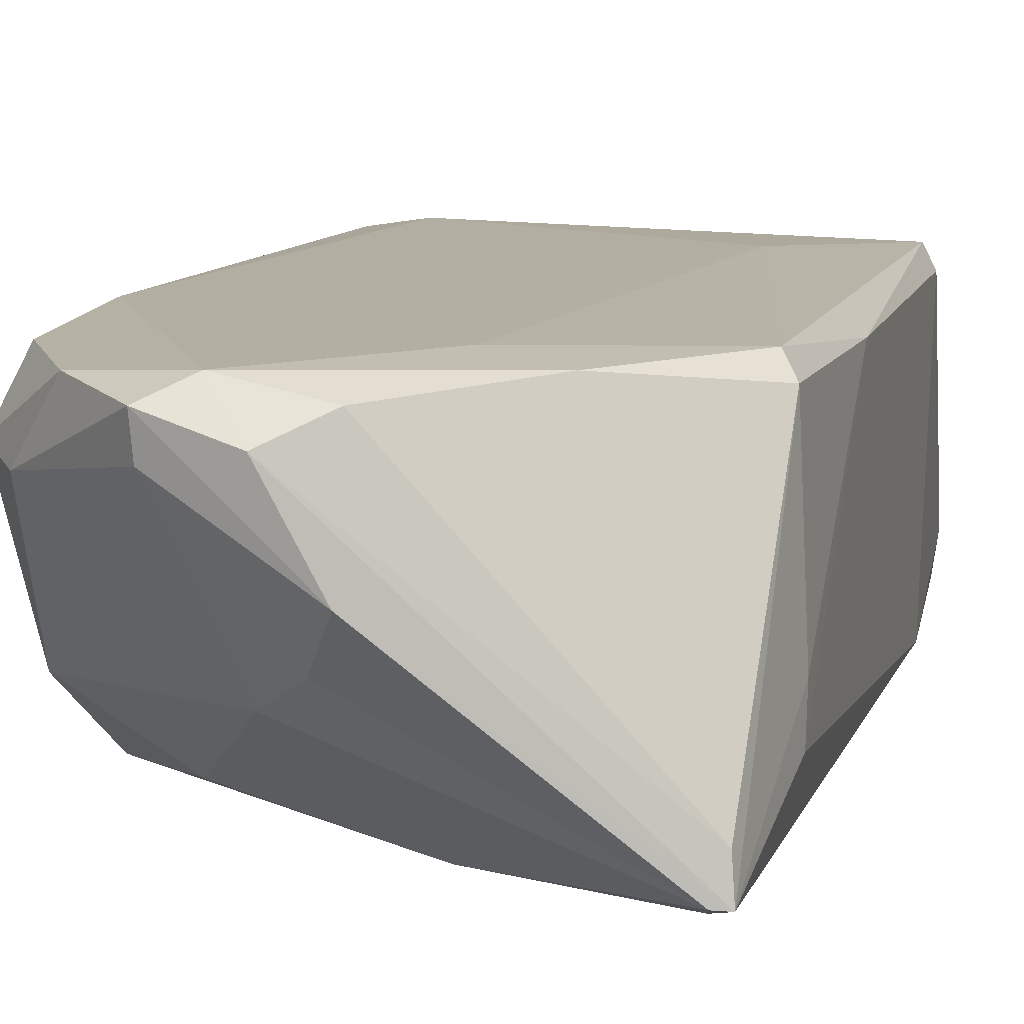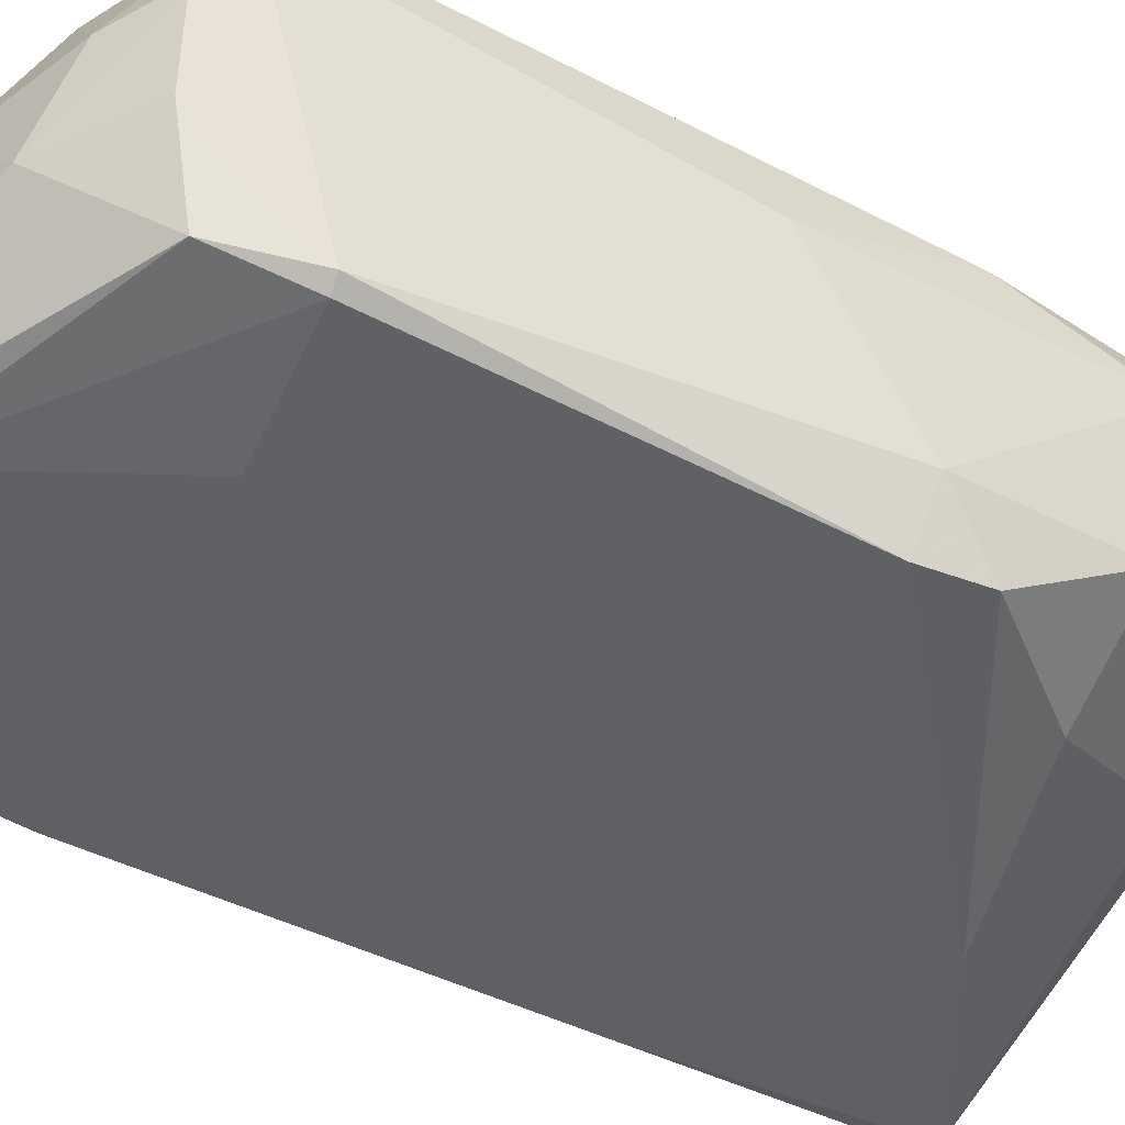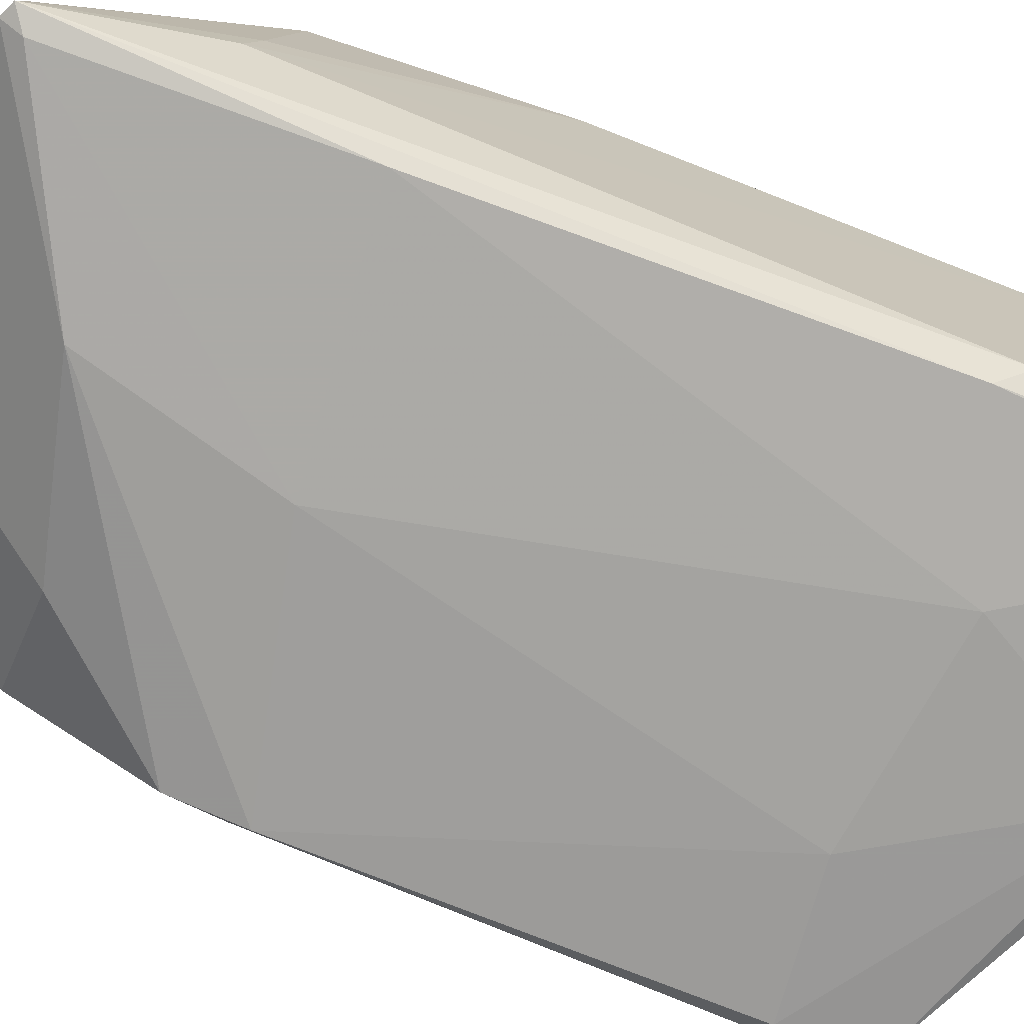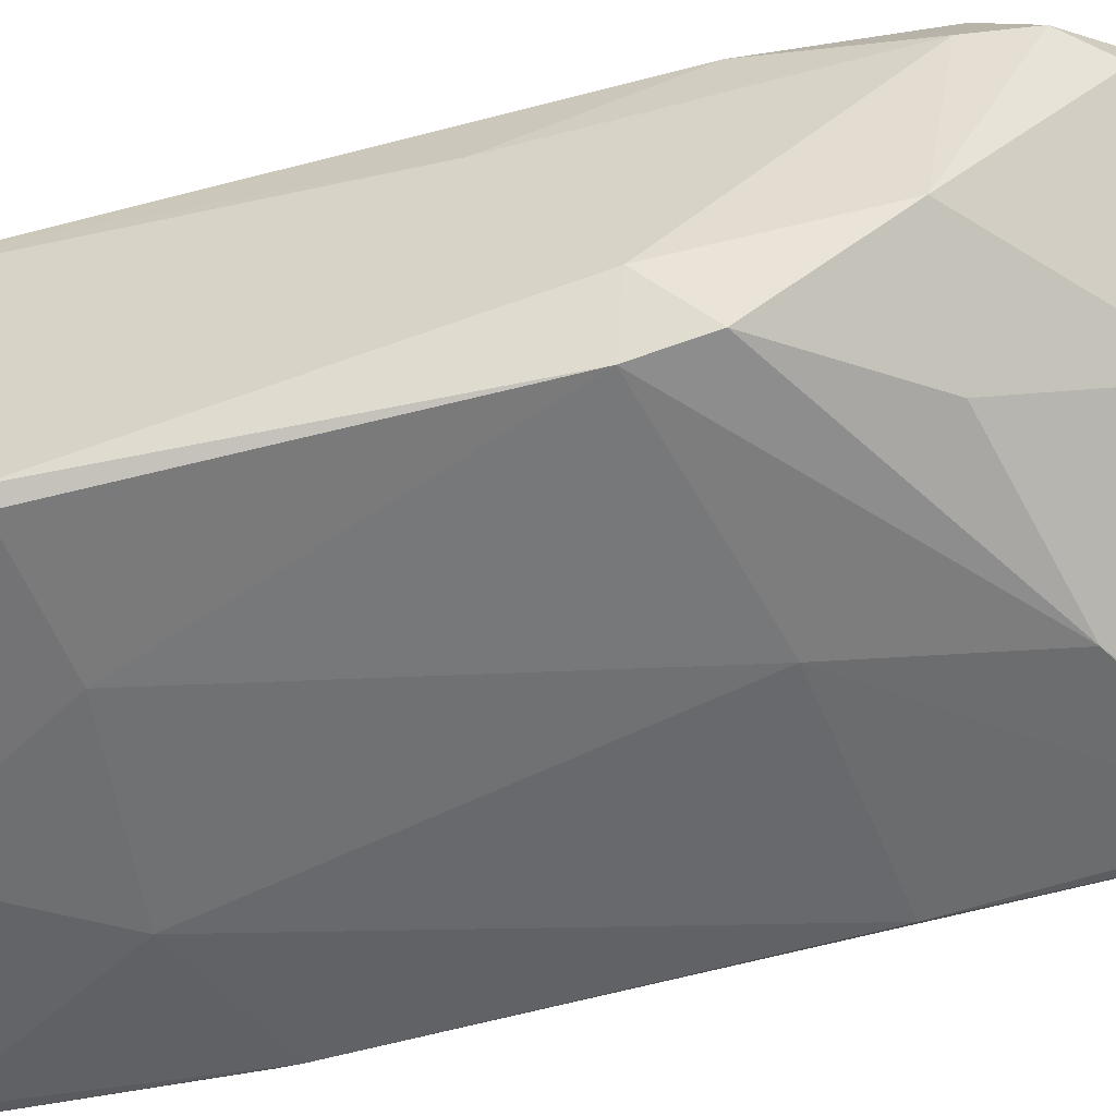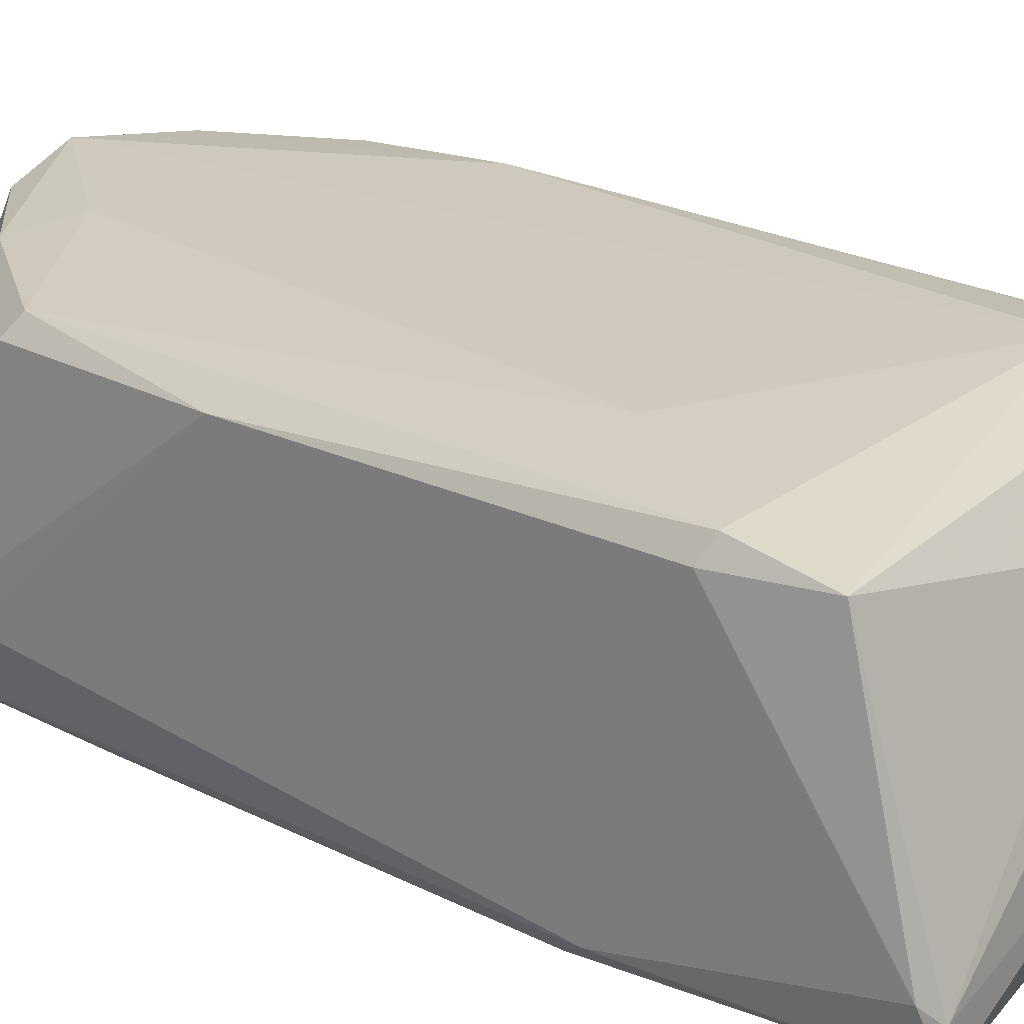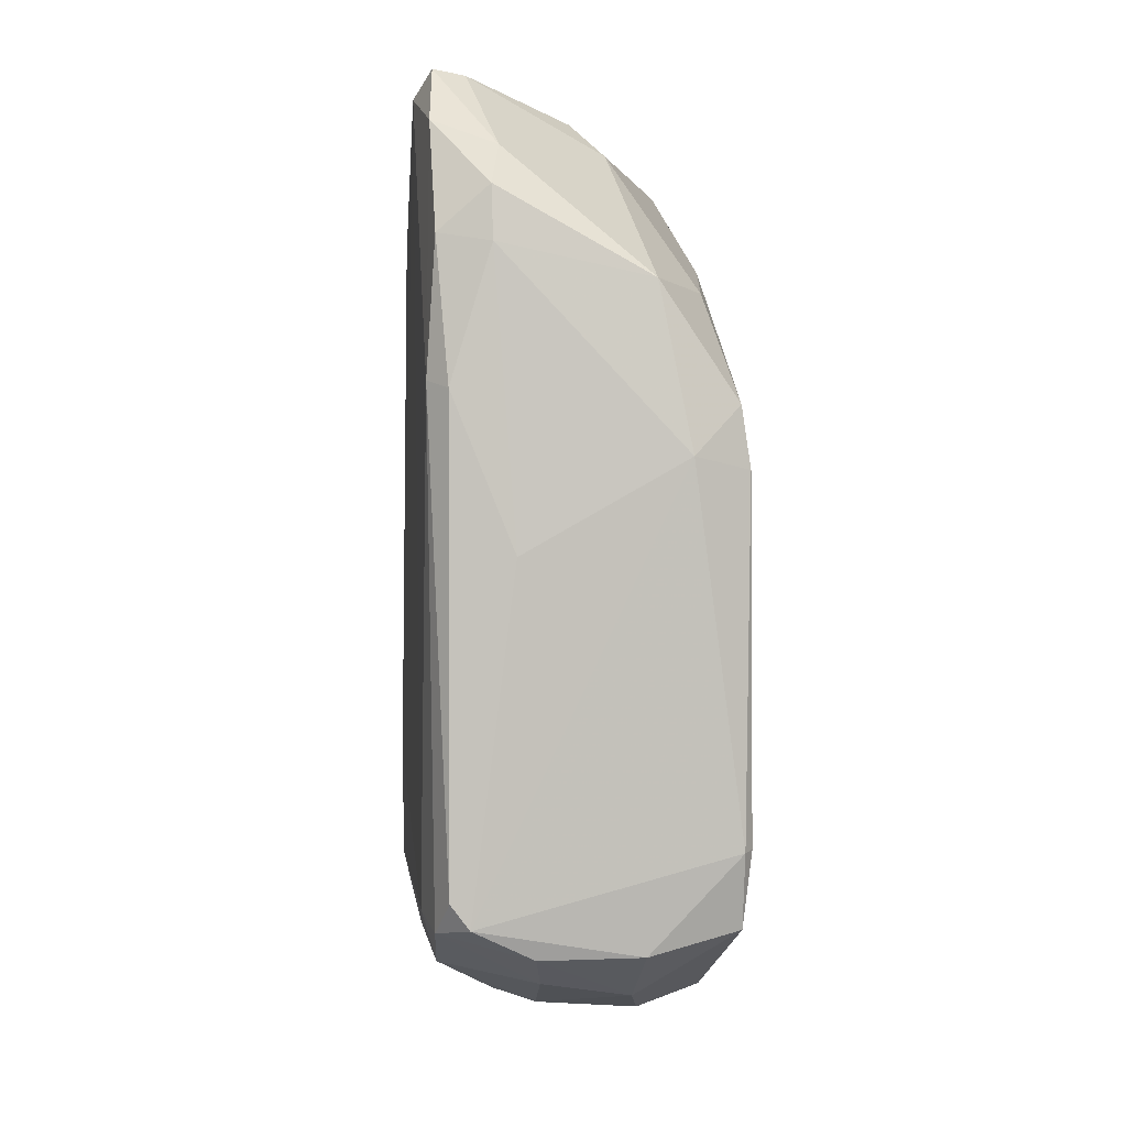
<metadata>
{"format":"obj","ext":"obj","renderer":"f3d","projection":"perspective","resolution":1024,"background":"white","views":[{"elev":10.8,"azim":13.8,"up":"+Y"},{"elev":-47.2,"azim":-120.7,"up":"+Y"},{"elev":-73.3,"azim":68.4,"up":"+Y"},{"elev":-54.7,"azim":-74.4,"up":"+Y"},{"elev":22.6,"azim":129.5,"up":"+Y"},{"elev":1.2,"azim":-98.2,"up":"+Z"}]}
</metadata>
<code>
o object0
v 315.4 -387.8 684.1
v 271.4 -388.1 778.1
v 273.1 -379 704.7
v 311.1 -370.7 874.2
v 275.3 -392.4 698
v 277.6 -434.6 702.6
v 369.5 -432.8 861.7
v 304.3 -381.2 878.2
v 286.3 -394.6 691
v 313.3 -412.3 863.7
v 330.7 -436.1 841
v 293 -414.7 686.5
v 275.3 -414.6 698
v 276.6 -436 795.4
v 275.4 -383.5 851.5
v 368.8 -425.7 860.5
v 302.7 -438 722.1
v 278.1 -372.7 841.9
v 273.6 -434.3 718.7
v 313.1 -419.2 679.4
v 271.3 -423.3 798
v 366.2 -434.4 676.7
v 366.7 -432.5 862.9
v 326.5 -374.6 871.5
v 276.2 -436.3 719.1
v 371.1 -423.5 675.7
v 341.7 -438.4 717.1
v 324.3 -436.5 685.8
v 350.3 -370.9 732.5
v 317.6 -378.9 878.8
v 322.1 -405.7 871.9
v 278.6 -370.9 812.9
v 299.8 -374.5 693.5
v 276.4 -434 808.5
v 273.7 -374.9 710
v 322.1 -434.8 682.1
v 310.8 -396.8 681.7
v 373.1 -432.3 722.7
v 372.9 -421.2 833.4
v 367.7 -373.1 823.8
v 291.4 -370.7 705.9
v 370.6 -372.6 705.3
v 291.2 -372.6 866.5
v 275.5 -416.8 833.5
v 373.1 -376.9 707.1
v 282.1 -385.7 860.3
v 370.4 -377.1 826.5
v 280.1 -372.6 703.1
v 273.6 -374.9 811.1
v 365.8 -434.1 859.1
v 322.1 -437.9 806
v 335.1 -371 845.2
v 273.5 -383.6 839.9
v 369.3 -426 672.4
v 369.1 -376.6 688.6
v 326.5 -396.8 876.8
v 367.6 -436.1 810.6
v 372.9 -377 784.8
v 369.4 -432.8 672.1
v 348.3 -372.9 850.2
v 304.1 -374.2 879.4
v 369.9 -436.1 728.1
v 372.9 -412.3 831.1
v 295.9 -429.7 832.6
f 56 31 23
f 39 63 7
f 55 42 45
f 42 55 41
f 34 44 21
f 2 3 21
f 39 7 38
f 45 39 38
f 7 63 47
f 7 50 57
f 50 51 57
f 51 27 57
f 40 42 29
f 42 41 29
f 41 4 29
f 6 12 36
f 51 50 11
f 21 3 19
f 6 25 19
f 48 41 33
f 41 55 33
f 41 48 32
f 4 41 32
f 59 38 62
f 38 7 62
f 57 27 62
f 7 57 62
f 44 10 46
f 15 44 46
f 34 21 14
f 11 34 14
f 51 11 14
f 21 19 14
f 19 25 14
f 18 32 49
f 44 34 64
f 10 44 64
f 34 11 64
f 11 10 64
f 4 24 60
f 47 40 60
f 3 48 5
f 12 37 20
f 59 36 20
f 36 12 20
f 63 39 58
f 42 40 58
f 39 45 58
f 45 42 58
f 40 47 58
f 47 63 58
f 27 51 17
f 51 14 17
f 14 25 17
f 25 6 28
f 36 59 28
f 6 36 28
f 27 17 28
f 17 25 28
f 59 20 54
f 20 37 54
f 7 47 16
f 60 24 16
f 47 60 16
f 2 21 53
f 21 44 53
f 15 18 53
f 44 15 53
f 49 2 53
f 18 49 53
f 55 45 26
f 38 59 26
f 45 38 26
f 54 55 26
f 59 54 26
f 12 6 13
f 6 19 13
f 19 3 13
f 3 5 13
f 5 12 13
f 37 33 1
f 33 55 1
f 54 37 1
f 55 54 1
f 3 2 35
f 48 3 35
f 32 48 35
f 2 49 35
f 49 32 35
f 56 61 8
f 61 46 8
f 46 10 8
f 40 29 52
f 29 4 52
f 60 40 52
f 4 60 52
f 4 61 30
f 24 4 30
f 61 56 30
f 56 7 30
f 7 16 30
f 16 24 30
f 56 8 31
f 8 10 31
f 61 4 43
f 18 15 43
f 32 18 43
f 4 32 43
f 46 61 43
f 15 46 43
f 59 62 22
f 62 27 22
f 28 59 22
f 27 28 22
f 37 12 9
f 48 33 9
f 33 37 9
f 5 48 9
f 12 5 9
f 50 7 23
f 11 50 23
f 10 11 23
f 7 56 23
f 31 10 23

</code>
